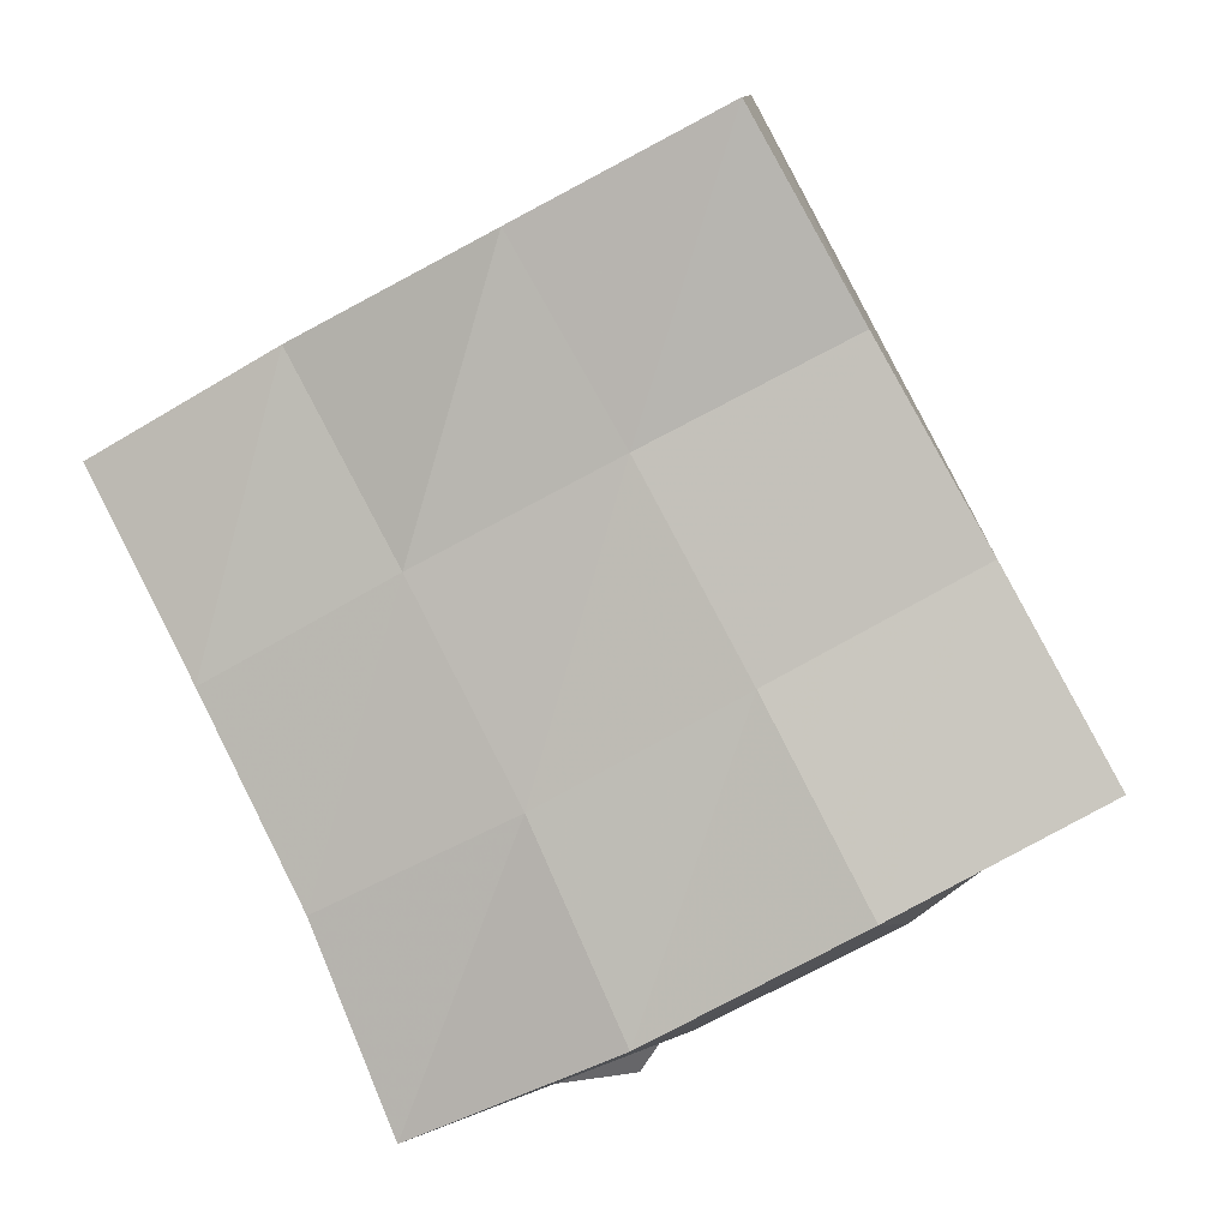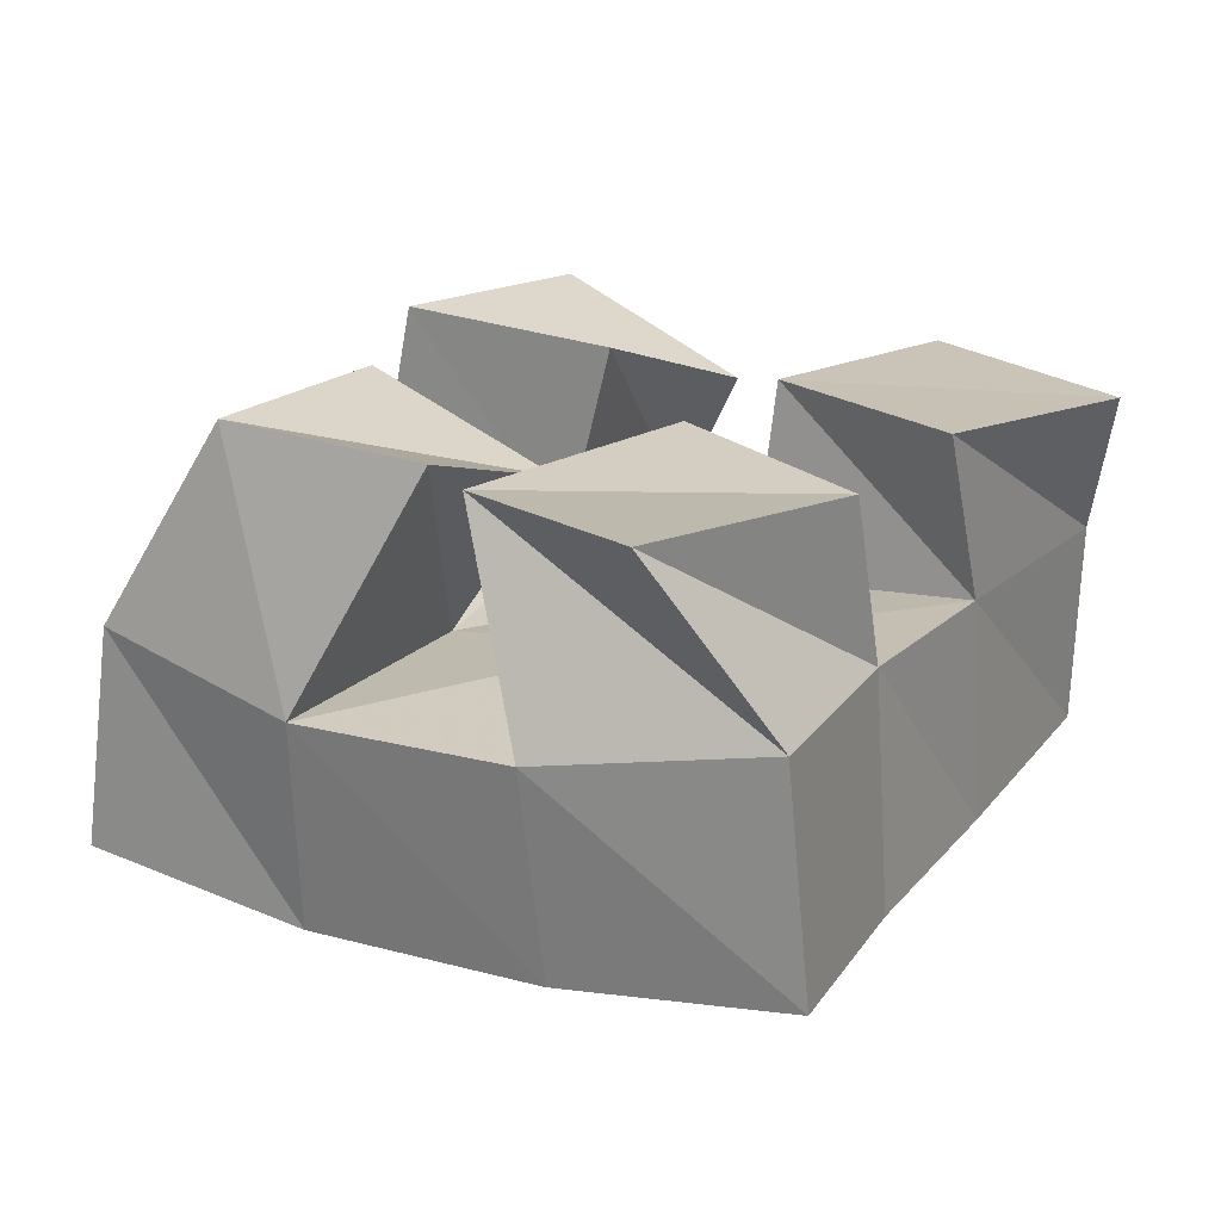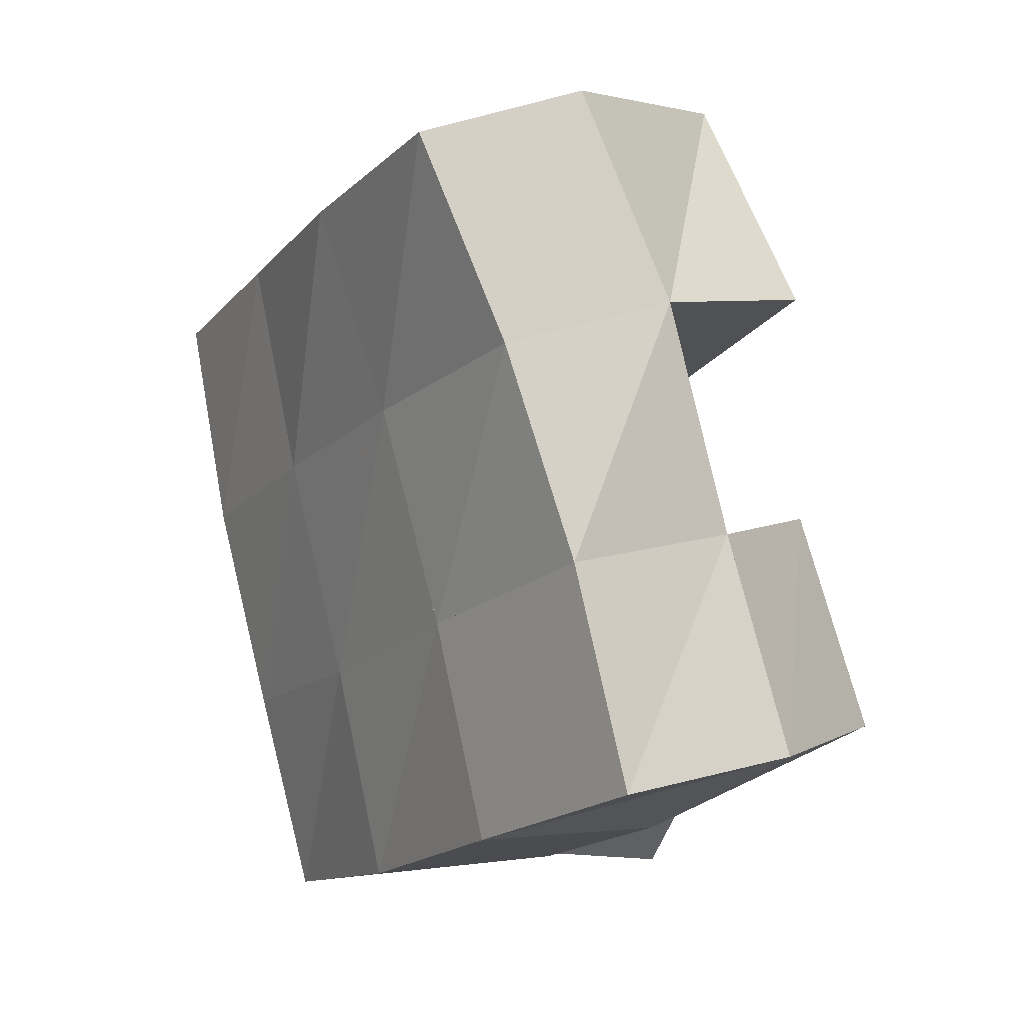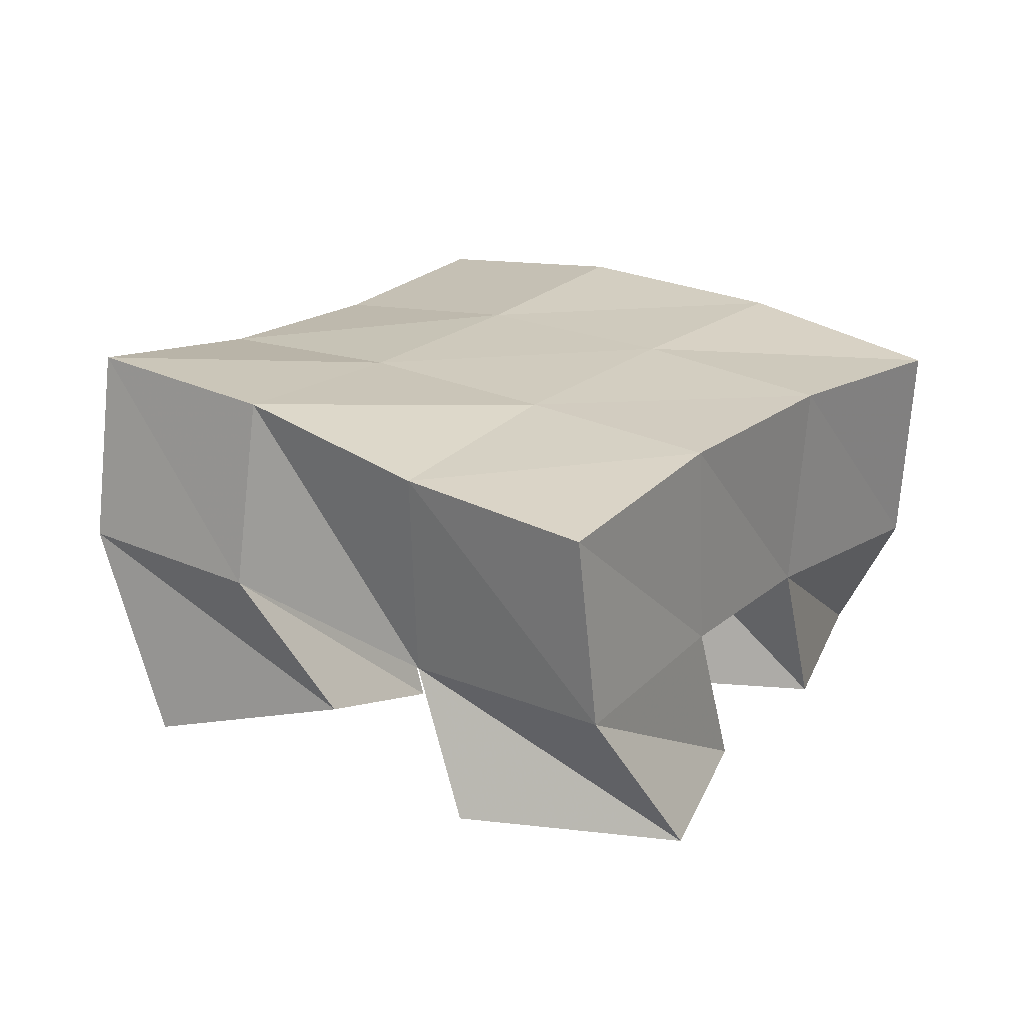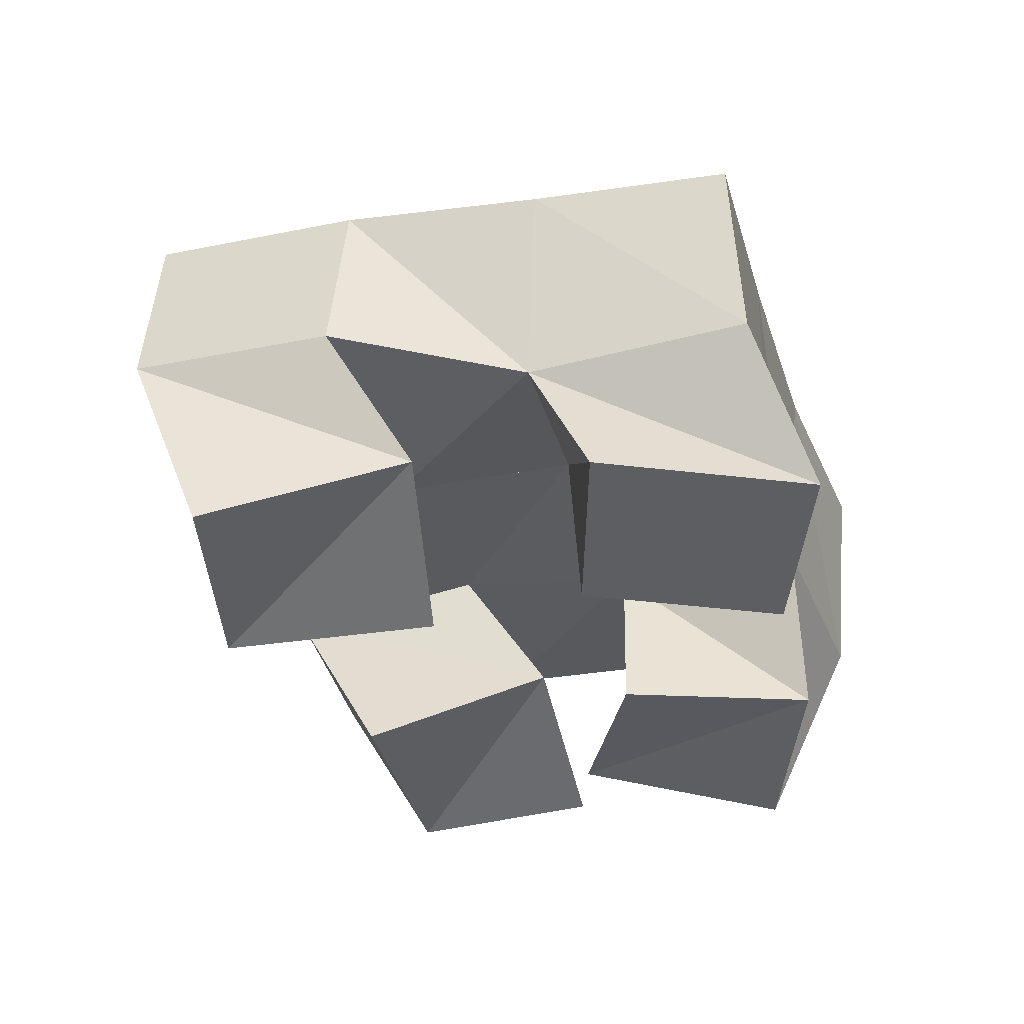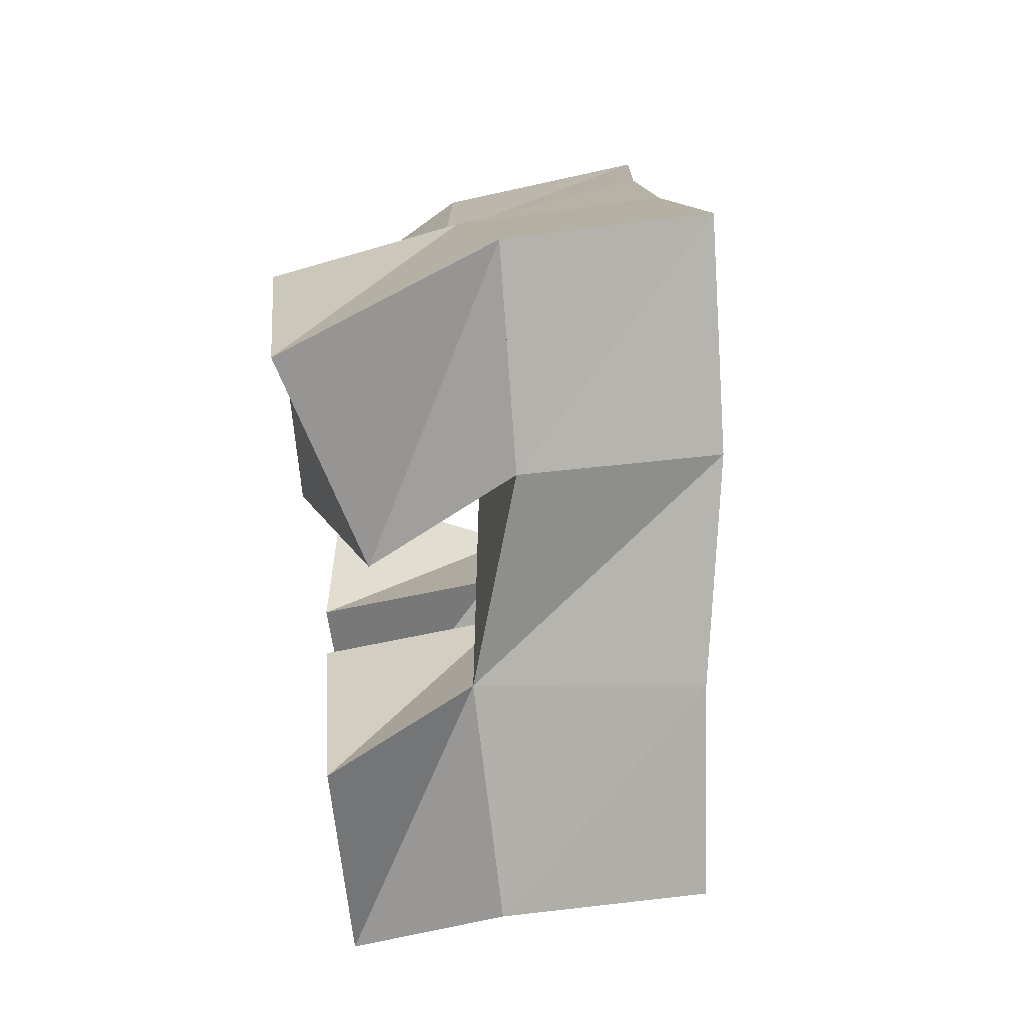
<metadata>
{"format":"obj","ext":"obj","renderer":"f3d","projection":"perspective","resolution":1024,"background":"white","views":[{"elev":3.3,"azim":-171.7,"up":"+Z"},{"elev":-71.0,"azim":-2.7,"up":"+Z"},{"elev":15.6,"azim":-125.8,"up":"+Z"},{"elev":19.6,"azim":65.1,"up":"+Y"},{"elev":-38.4,"azim":44.0,"up":"+Y"},{"elev":73.4,"azim":82.9,"up":"+Z"}]}
</metadata>
<code>
v 3.81 0.1019 0.05864
v 3.839 0.1393 0.06098
v 3.851 0.102 0.09621
v 3.858 0.1392 0.108
v 3.779 0.1067 0.1036
v 3.791 0.1507 0.07852
v 3.82 0.1 0.1338
v 3.815 0.1431 0.1271
v 3.806 0.1 0.1899
v 3.798 0.1435 0.197
v 3.835 0.1146 0.2264
v 3.825 0.1486 0.2467
v 3.762 0.1 0.2193
v 3.756 0.1434 0.2243
v 3.797 0.1 0.26
v 3.78 0.1505 0.2701
v 3.773 0.1009 0.09898
v 3.748 0.1533 0.102
v 3.796 0.1139 0.1394
v 3.776 0.1502 0.1487
v 3.732 0.1 0.1202
v 3.709 0.1458 0.1302
v 3.758 0.1 0.166
v 3.736 0.1417 0.1741
v 3.872 0.1 0.1332
v 3.881 0.138 0.1467
v 3.91 0.1 0.1673
v 3.91 0.1349 0.1906
v 3.84 0.1009 0.1729
v 3.837 0.144 0.1735
v 3.877 0.1 0.2102
v 3.862 0.1343 0.2142
v 3.846 0.1894 0.06193
v 3.864 0.1901 0.1069
v 3.798 0.1966 0.08323
v 3.819 0.1938 0.1285
v 3.751 0.1993 0.1092
v 3.775 0.1951 0.153
v 3.705 0.1944 0.134
v 3.73 0.1902 0.1778
v 3.886 0.1877 0.1515
v 3.844 0.1909 0.1747
v 3.799 0.193 0.1978
v 3.754 0.1909 0.221
v 3.911 0.1806 0.196
v 3.869 0.1851 0.219
v 3.824 0.1939 0.2409
v 3.777 0.1967 0.2642
f 1 2 4
f 3 1 4
f 2 6 8
f 4 2 8
f 6 5 7
f 8 6 7
f 5 1 3
f 7 5 3
f 8 7 3
f 4 8 3
f 2 1 5
f 6 2 5
f 9 10 12
f 11 9 12
f 10 14 16
f 12 10 16
f 14 13 15
f 16 14 15
f 13 9 11
f 15 13 11
f 16 15 11
f 12 16 11
f 10 9 13
f 14 10 13
f 17 18 20
f 19 17 20
f 18 22 24
f 20 18 24
f 22 21 23
f 24 22 23
f 21 17 19
f 23 21 19
f 24 23 19
f 20 24 19
f 18 17 21
f 22 18 21
f 25 26 28
f 27 25 28
f 26 30 32
f 28 26 32
f 30 29 31
f 32 30 31
f 29 25 27
f 31 29 27
f 32 31 27
f 28 32 27
f 26 25 29
f 30 26 29
f 2 33 34
f 4 2 34
f 33 35 36
f 34 33 36
f 35 6 8
f 36 35 8
f 6 2 4
f 8 6 4
f 36 8 4
f 34 36 4
f 33 2 6
f 35 33 6
f 6 35 36
f 8 6 36
f 35 37 38
f 36 35 38
f 37 18 20
f 38 37 20
f 18 6 8
f 20 18 8
f 38 20 8
f 36 38 8
f 35 6 18
f 37 35 18
f 18 37 38
f 20 18 38
f 37 39 40
f 38 37 40
f 39 22 24
f 40 39 24
f 22 18 20
f 24 22 20
f 40 24 20
f 38 40 20
f 37 18 22
f 39 37 22
f 4 34 41
f 26 4 41
f 34 36 42
f 41 34 42
f 36 8 30
f 42 36 30
f 8 4 26
f 30 8 26
f 42 30 26
f 41 42 26
f 34 4 8
f 36 34 8
f 8 36 42
f 30 8 42
f 36 38 43
f 42 36 43
f 38 20 10
f 43 38 10
f 20 8 30
f 10 20 30
f 43 10 30
f 42 43 30
f 36 8 20
f 38 36 20
f 20 38 43
f 10 20 43
f 38 40 44
f 43 38 44
f 40 24 14
f 44 40 14
f 24 20 10
f 14 24 10
f 44 14 10
f 43 44 10
f 38 20 24
f 40 38 24
f 26 41 45
f 28 26 45
f 41 42 46
f 45 41 46
f 42 30 32
f 46 42 32
f 30 26 28
f 32 30 28
f 46 32 28
f 45 46 28
f 41 26 30
f 42 41 30
f 30 42 46
f 32 30 46
f 42 43 47
f 46 42 47
f 43 10 12
f 47 43 12
f 10 30 32
f 12 10 32
f 47 12 32
f 46 47 32
f 42 30 10
f 43 42 10
f 10 43 47
f 12 10 47
f 43 44 48
f 47 43 48
f 44 14 16
f 48 44 16
f 14 10 12
f 16 14 12
f 48 16 12
f 47 48 12
f 43 10 14
f 44 43 14

</code>
